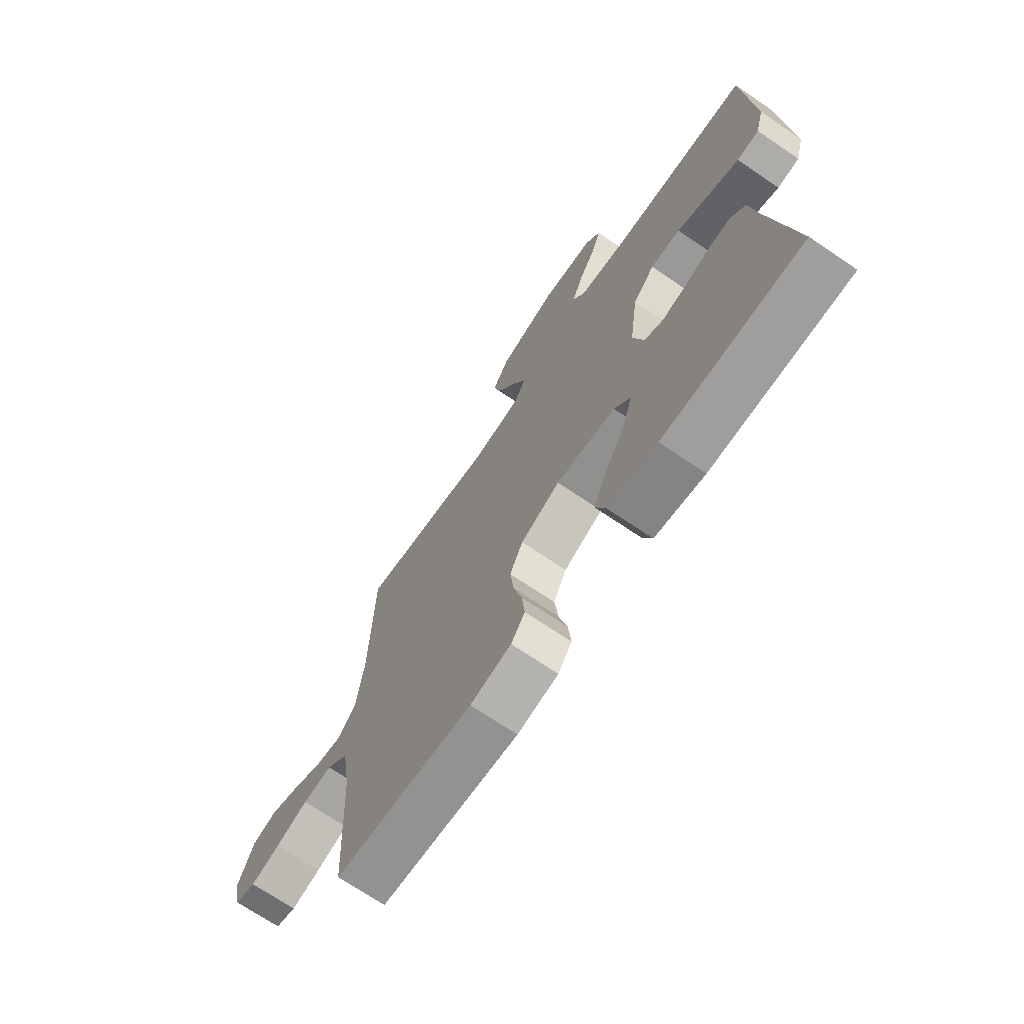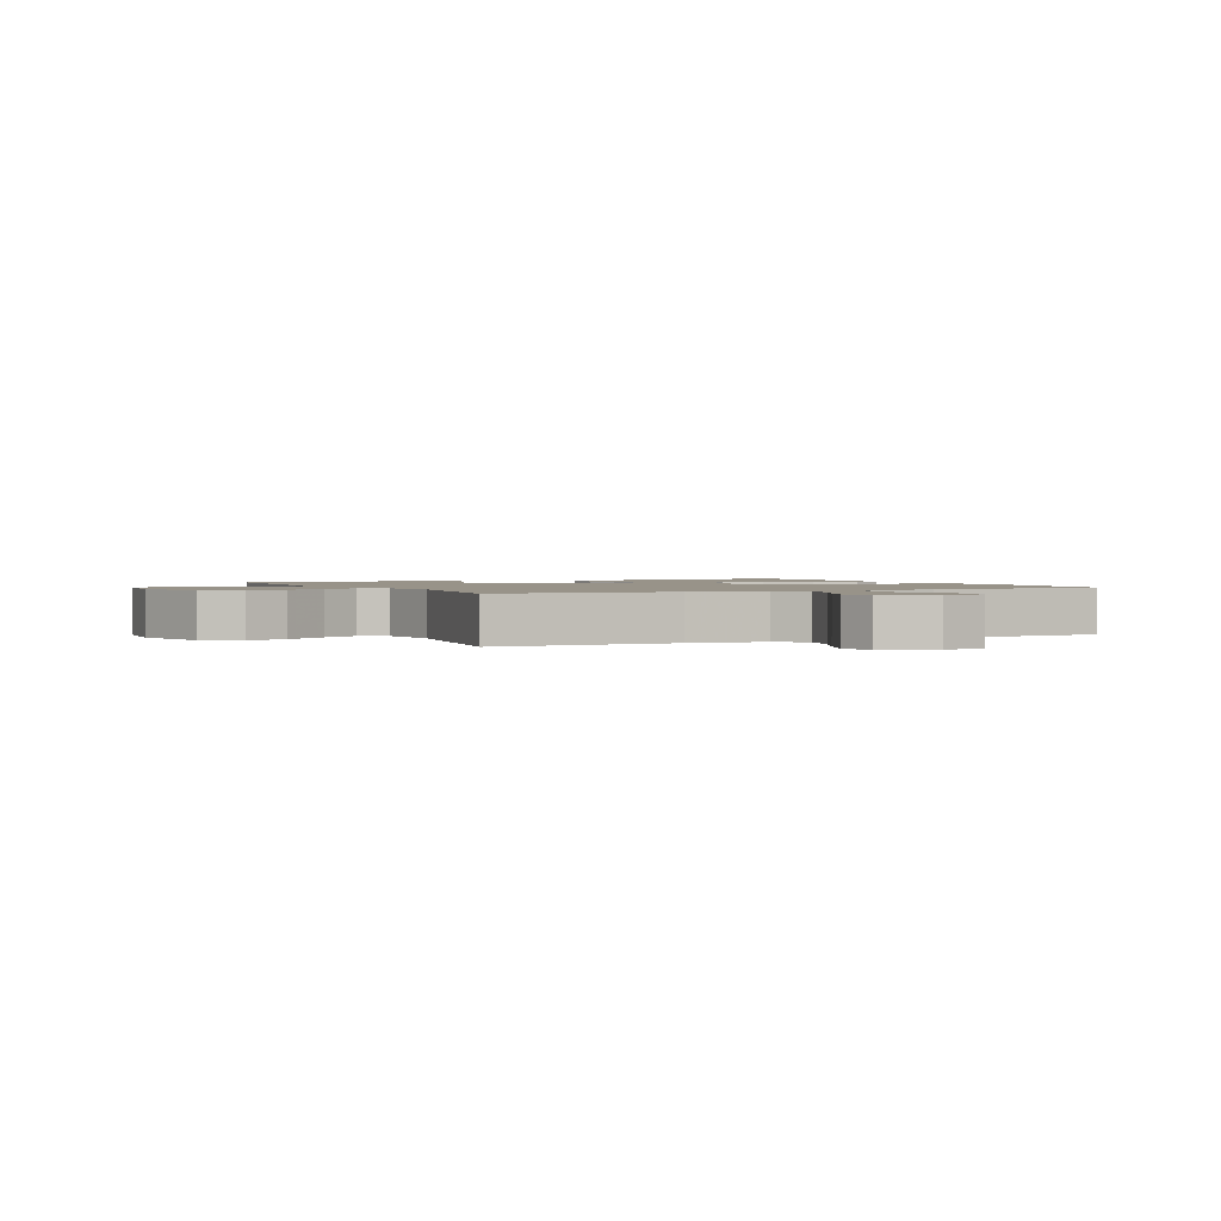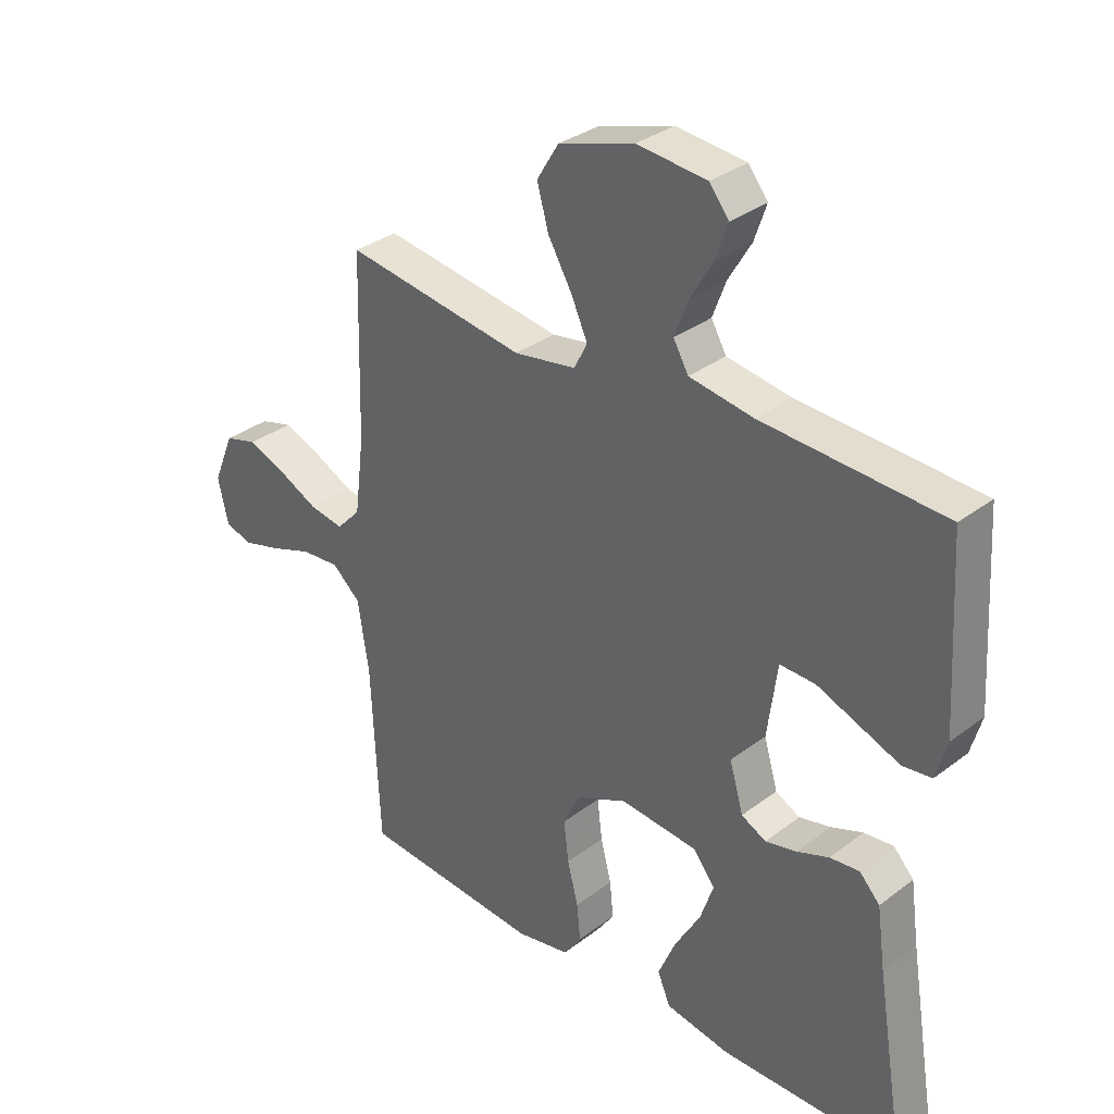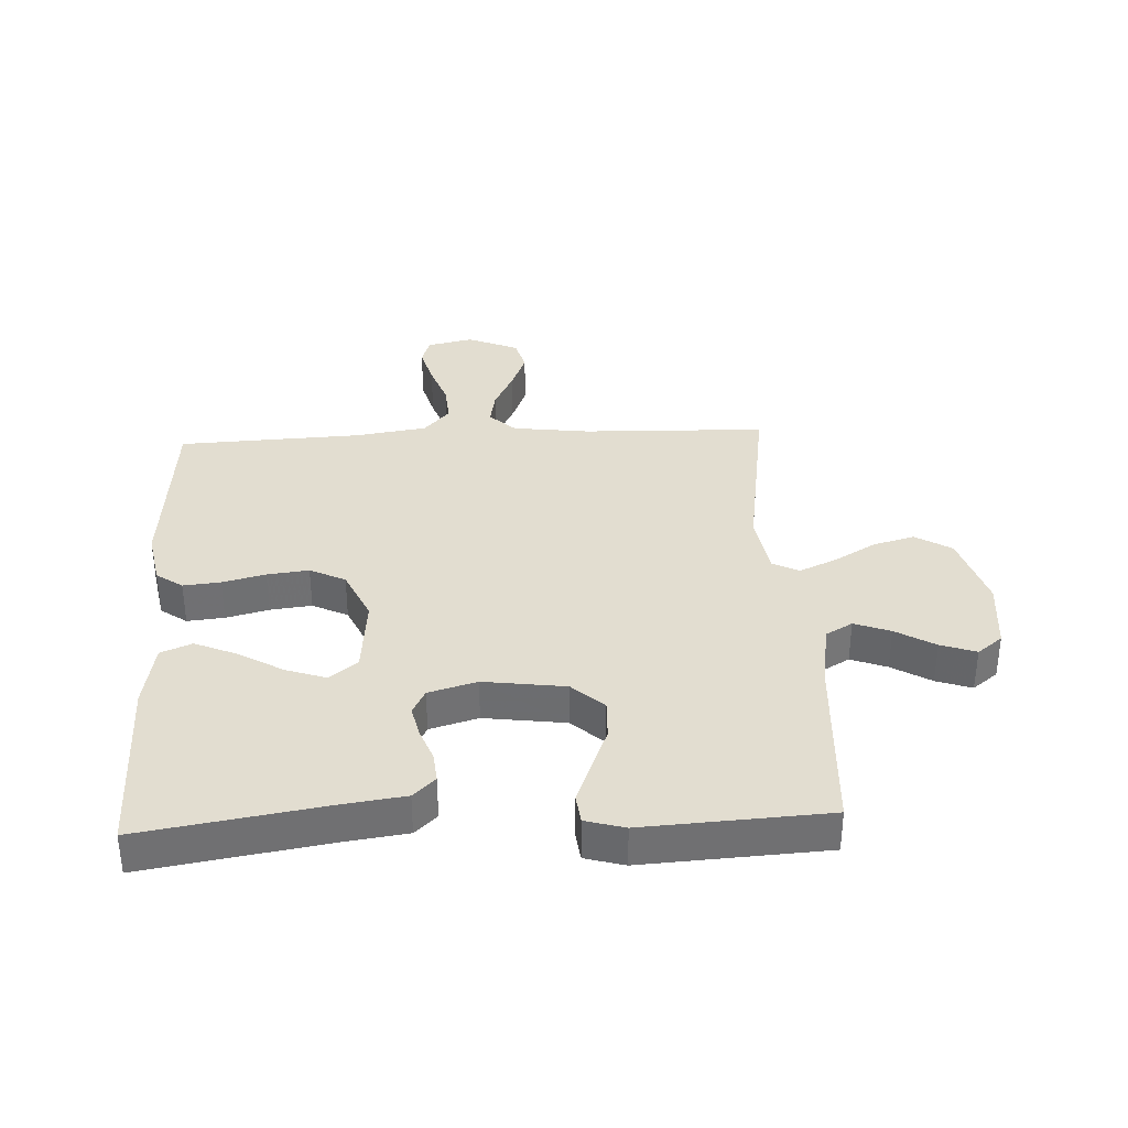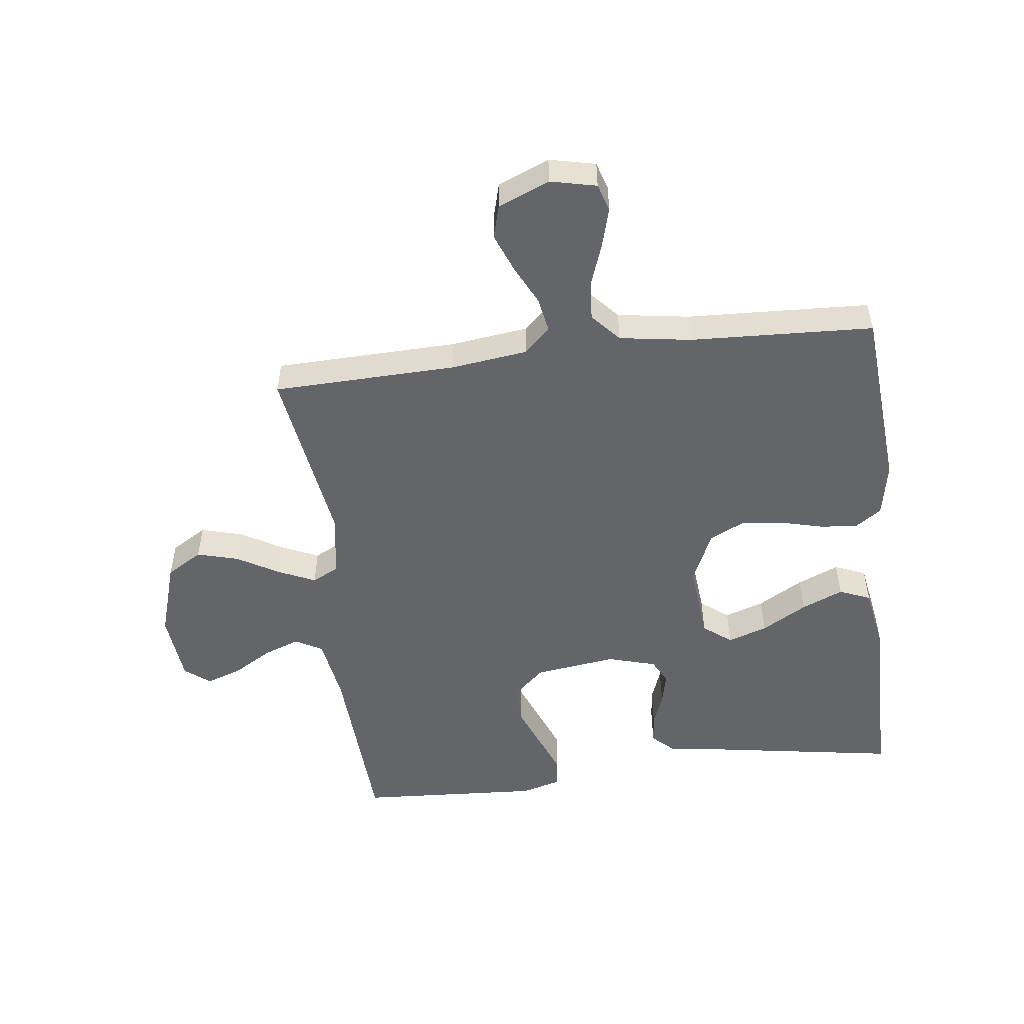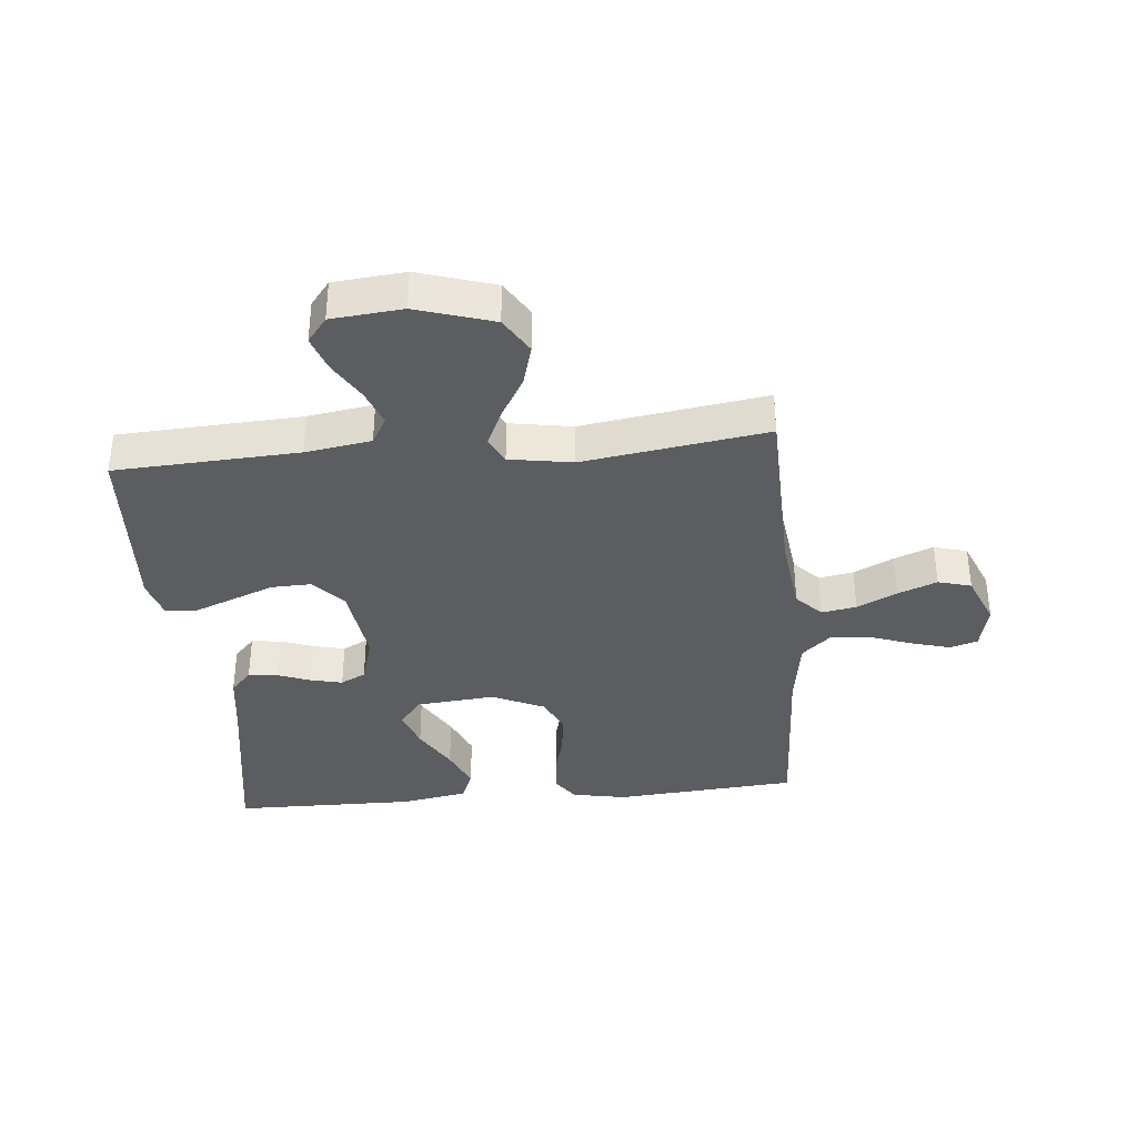
<metadata>
{"format":"obj","ext":"obj","renderer":"f3d","projection":"perspective","resolution":1024,"background":"white","views":[{"elev":-70.4,"azim":-124.2,"up":"+Z"},{"elev":1.6,"azim":64.0,"up":"+Y"},{"elev":32.8,"azim":-136.3,"up":"+Z"},{"elev":35.4,"azim":-92.7,"up":"+Y"},{"elev":-51.4,"azim":97.1,"up":"+Y"},{"elev":-36.4,"azim":5.3,"up":"+Y"}]}
</metadata>
<code>
v 0.5 0.07 -0.5
v 0.2 0.07 -0.524
v 0.111 0.07 -0.507
v 0.081 0.07 -0.464
v 0.087 0.07 -0.403
v 0.105 0.07 -0.333
v 0.113 0.07 -0.265
v 0.085 0.07 -0.207
v 0 0.07 -0.168
v -0.129 0.07 -0.18
v -0.165 0.07 -0.226
v -0.143 0.07 -0.291
v -0.1 0.07 -0.365
v -0.071 0.07 -0.433
v -0.092 0.07 -0.484
v -0.2 0.07 -0.503
v -0.5 0.07 -0.5
v -0.451 0.07 -0.2
v -0.437 0.07 -0.099
v -0.403 0.07 -0.063
v -0.354 0.07 -0.068
v -0.301 0.07 -0.088
v -0.249 0.07 -0.1
v -0.208 0.07 -0.079
v -0.185 0.07 0
v -0.203 0.07 0.134
v -0.25 0.07 0.186
v -0.315 0.07 0.184
v -0.386 0.07 0.156
v -0.452 0.07 0.13
v -0.5 0.07 0.136
v -0.518 0.07 0.2
v -0.5 0.07 0.5
v -0.2 0.07 0.516
v -0.093 0.07 0.533
v -0.068 0.07 0.577
v -0.09 0.07 0.636
v -0.128 0.07 0.7
v -0.148 0.07 0.758
v -0.116 0.07 0.799
v 0 0.07 0.81
v 0.125 0.07 0.771
v 0.161 0.07 0.712
v 0.142 0.07 0.644
v 0.102 0.07 0.575
v 0.075 0.07 0.515
v 0.097 0.07 0.472
v 0.2 0.07 0.455
v 0.5 0.07 0.5
v 0.508 0.07 0.2
v 0.524 0.07 0.074
v 0.564 0.07 0.032
v 0.621 0.07 0.042
v 0.686 0.07 0.074
v 0.75 0.07 0.099
v 0.804 0.07 0.084
v 0.839 0.07 0
v 0.822 0.07 -0.075
v 0.777 0.07 -0.089
v 0.713 0.07 -0.071
v 0.643 0.07 -0.046
v 0.579 0.07 -0.041
v 0.532 0.07 -0.083
v 0.514 0.07 -0.2
v 0.5 0 -0.5
v 0.2 0 -0.524
v 0.111 0 -0.507
v 0.081 0 -0.464
v 0.087 0 -0.403
v 0.105 0 -0.333
v 0.113 0 -0.265
v 0.085 0 -0.207
v 0 0 -0.168
v -0.129 0 -0.18
v -0.165 0 -0.226
v -0.143 0 -0.291
v -0.1 0 -0.365
v -0.071 0 -0.433
v -0.092 0 -0.484
v -0.2 0 -0.503
v -0.5 0 -0.5
v -0.451 0 -0.2
v -0.437 0 -0.099
v -0.403 0 -0.063
v -0.354 0 -0.068
v -0.301 0 -0.088
v -0.249 0 -0.1
v -0.208 0 -0.079
v -0.185 0 0
v -0.203 0 0.134
v -0.25 0 0.186
v -0.315 0 0.184
v -0.386 0 0.156
v -0.452 0 0.13
v -0.5 0 0.136
v -0.518 0 0.2
v -0.5 0 0.5
v -0.2 0 0.516
v -0.093 0 0.533
v -0.068 0 0.577
v -0.09 0 0.636
v -0.128 0 0.7
v -0.148 0 0.758
v -0.116 0 0.799
v 0 0 0.81
v 0.125 0 0.771
v 0.161 0 0.712
v 0.142 0 0.644
v 0.102 0 0.575
v 0.075 0 0.515
v 0.097 0 0.472
v 0.2 0 0.455
v 0.5 0 0.5
v 0.508 0 0.2
v 0.524 0 0.074
v 0.564 0 0.032
v 0.621 0 0.042
v 0.686 0 0.074
v 0.75 0 0.099
v 0.804 0 0.084
v 0.839 0 0
v 0.822 0 -0.075
v 0.777 0 -0.089
v 0.713 0 -0.071
v 0.643 0 -0.046
v 0.579 0 -0.041
v 0.532 0 -0.083
v 0.514 0 -0.2
f 58 59 60 61
f 56 57 58 61
f 56 61 62
f 53 54 55 56
f 53 56 62
f 52 53 62 63
f 48 49 50
f 47 48 50 51
f 42 43 44 45
f 42 45 46
f 41 42 46
f 40 41 46
f 37 38 39 40
f 36 37 40 46
f 35 36 46 47
f 31 32 33 34
f 28 29 30 31
f 28 31 34 35
f 19 20 21 22
f 18 19 22 23
f 17 18 23
f 16 17 23 24
f 12 13 14 15
f 11 12 15 16
f 3 4 5 6
f 3 6 7
f 64 1 2 3
f 63 64 3 7
f 27 28 35 47
f 26 27 47 51
f 25 26 51 52
f 11 16 24 25
f 10 11 25
f 9 10 25 52
f 52 63 7 8
f 8 9 52
f 125 124 123 122
f 125 122 121 120
f 126 125 120
f 120 119 118 117
f 126 120 117
f 127 126 117 116
f 114 113 112
f 115 114 112 111
f 109 108 107 106
f 110 109 106
f 110 106 105
f 110 105 104
f 104 103 102 101
f 110 104 101 100
f 111 110 100 99
f 98 97 96 95
f 95 94 93 92
f 99 98 95 92
f 86 85 84 83
f 87 86 83 82
f 87 82 81
f 88 87 81 80
f 79 78 77 76
f 80 79 76 75
f 70 69 68 67
f 71 70 67
f 67 66 65 128
f 71 67 128 127
f 111 99 92 91
f 115 111 91 90
f 116 115 90 89
f 89 88 80 75
f 89 75 74
f 116 89 74 73
f 72 71 127 116
f 116 73 72
f 1 65 66 2
f 2 66 67 3
f 3 67 68 4
f 4 68 69 5
f 5 69 70 6
f 6 70 71 7
f 7 71 72 8
f 8 72 73 9
f 9 73 74 10
f 10 74 75 11
f 11 75 76 12
f 12 76 77 13
f 13 77 78 14
f 14 78 79 15
f 15 79 80 16
f 16 80 81 17
f 17 81 82 18
f 18 82 83 19
f 19 83 84 20
f 20 84 85 21
f 21 85 86 22
f 22 86 87 23
f 23 87 88 24
f 24 88 89 25
f 25 89 90 26
f 26 90 91 27
f 27 91 92 28
f 28 92 93 29
f 29 93 94 30
f 30 94 95 31
f 31 95 96 32
f 32 96 97 33
f 33 97 98 34
f 34 98 99 35
f 35 99 100 36
f 36 100 101 37
f 37 101 102 38
f 38 102 103 39
f 39 103 104 40
f 40 104 105 41
f 41 105 106 42
f 42 106 107 43
f 43 107 108 44
f 44 108 109 45
f 45 109 110 46
f 46 110 111 47
f 47 111 112 48
f 48 112 113 49
f 49 113 114 50
f 50 114 115 51
f 51 115 116 52
f 52 116 117 53
f 53 117 118 54
f 54 118 119 55
f 55 119 120 56
f 56 120 121 57
f 57 121 122 58
f 58 122 123 59
f 59 123 124 60
f 60 124 125 61
f 61 125 126 62
f 62 126 127 63
f 63 127 128 64
f 64 128 65 1

</code>
